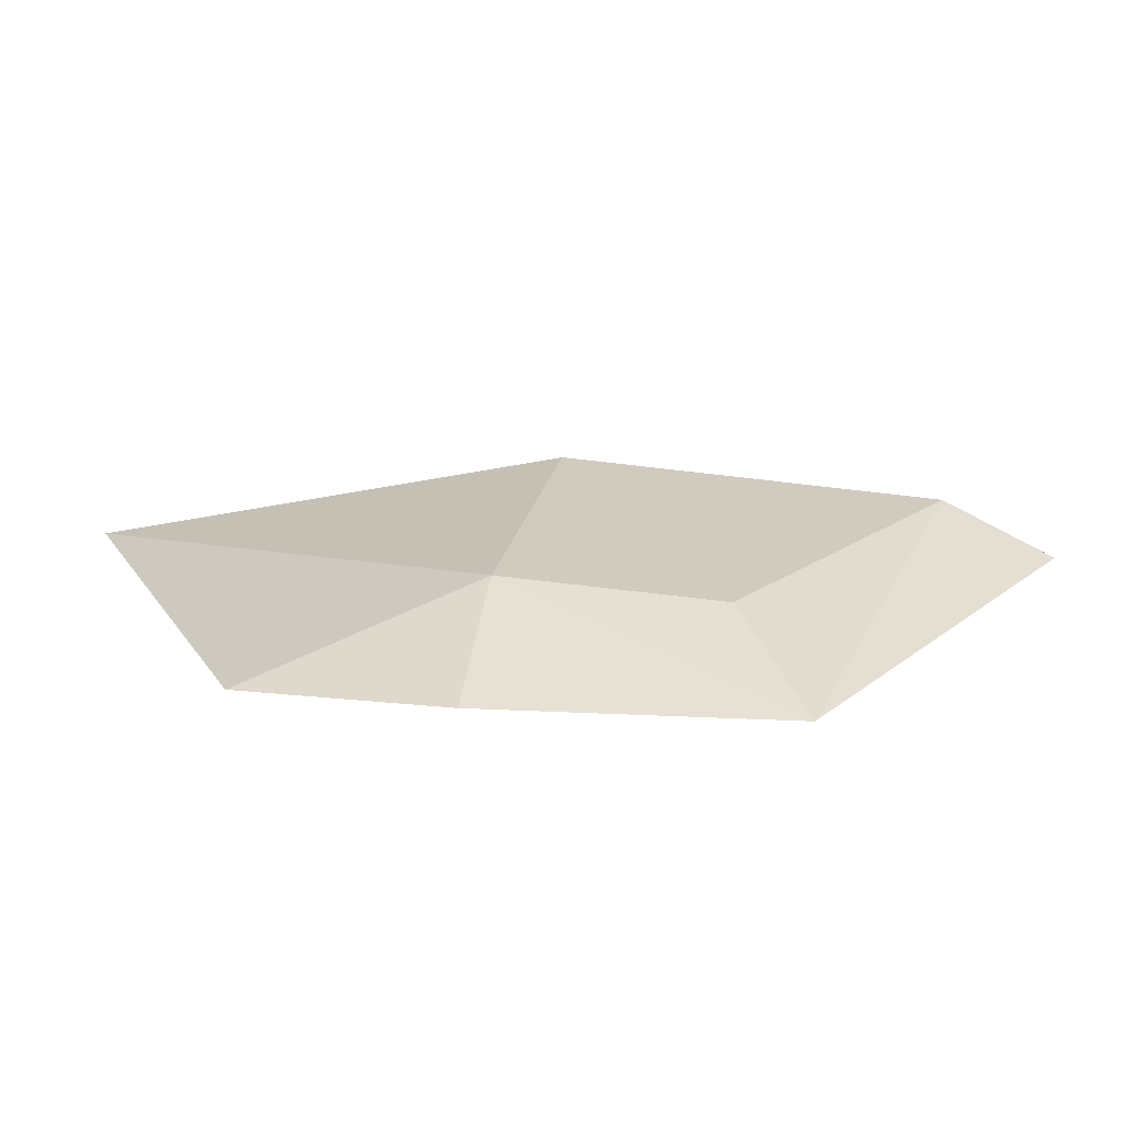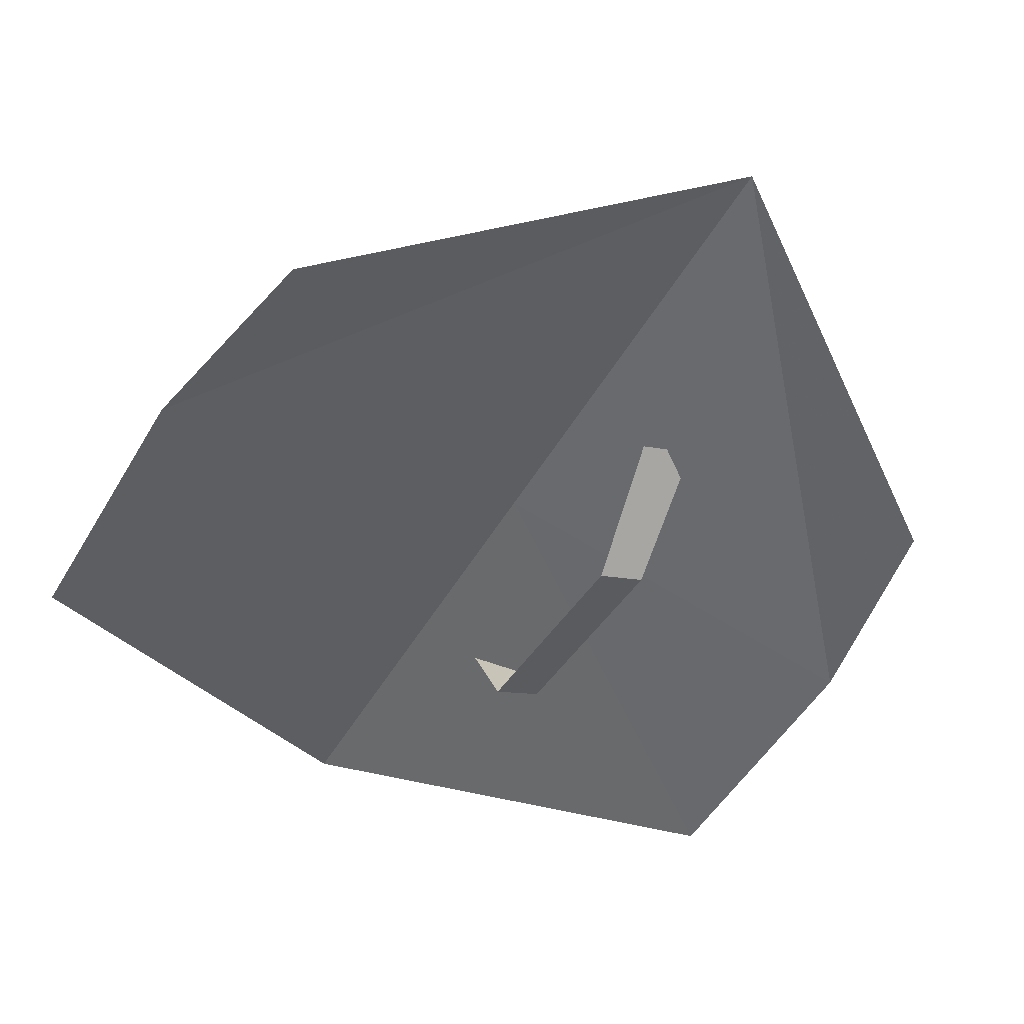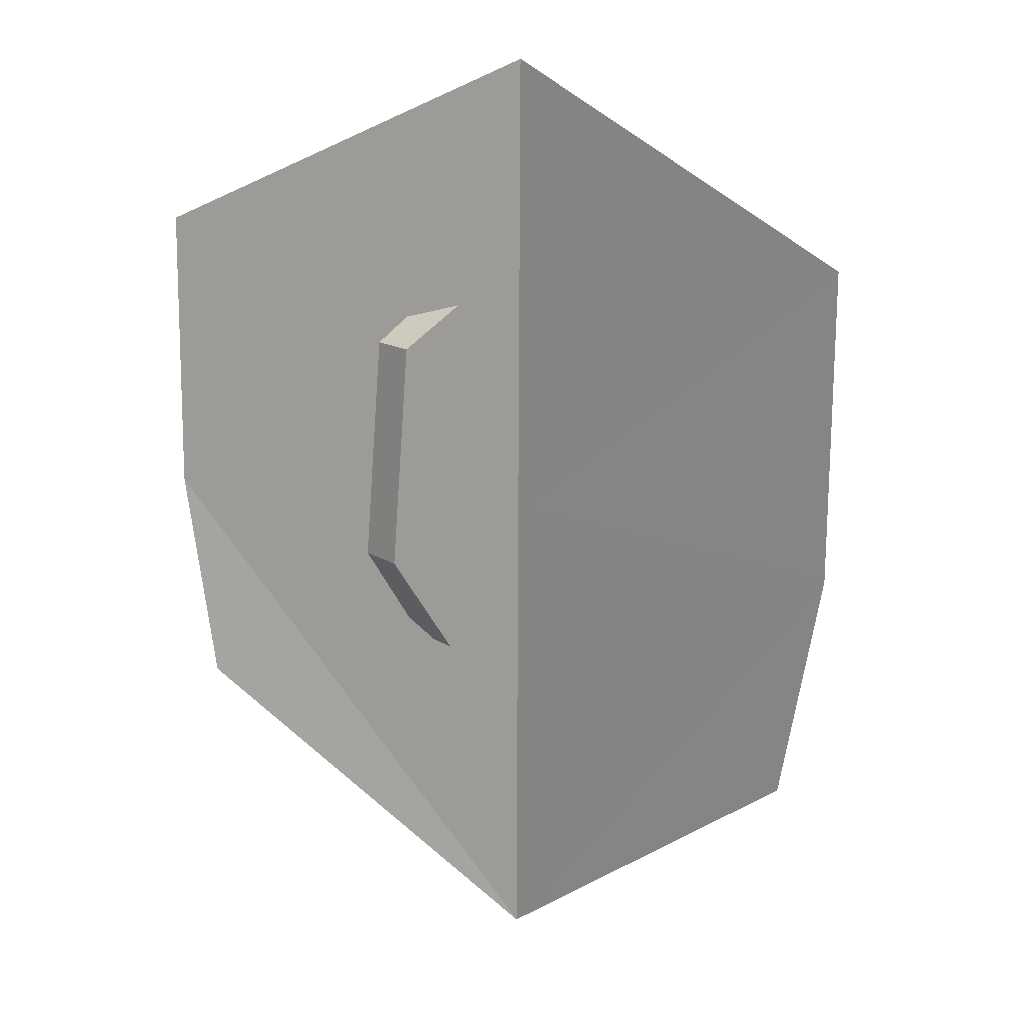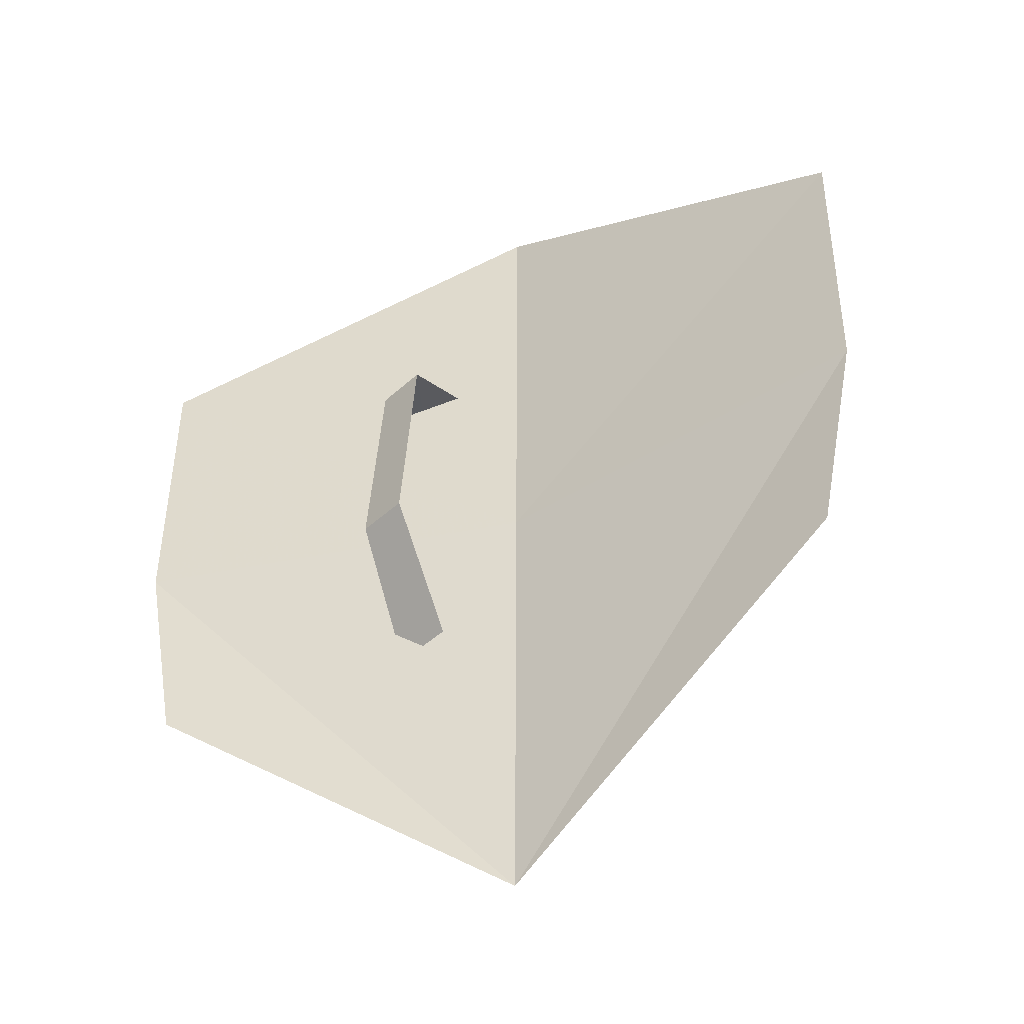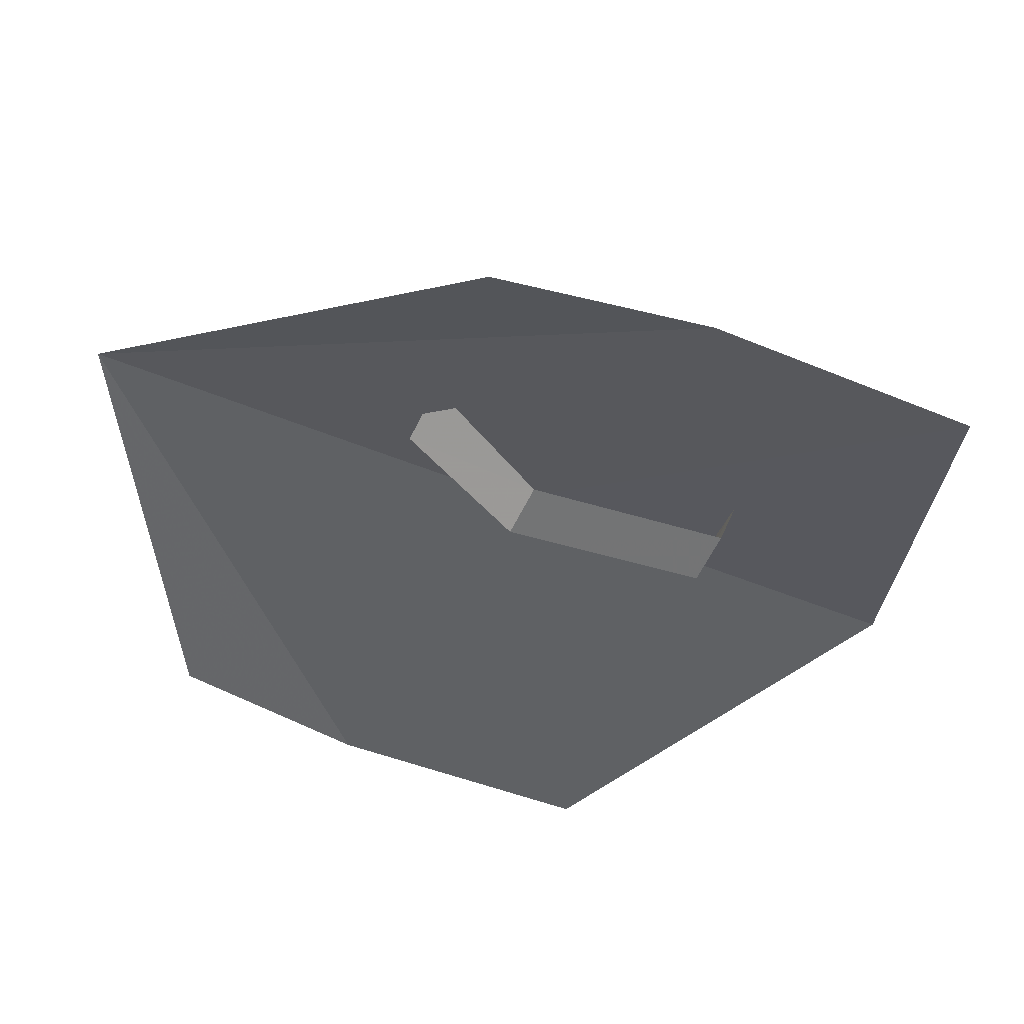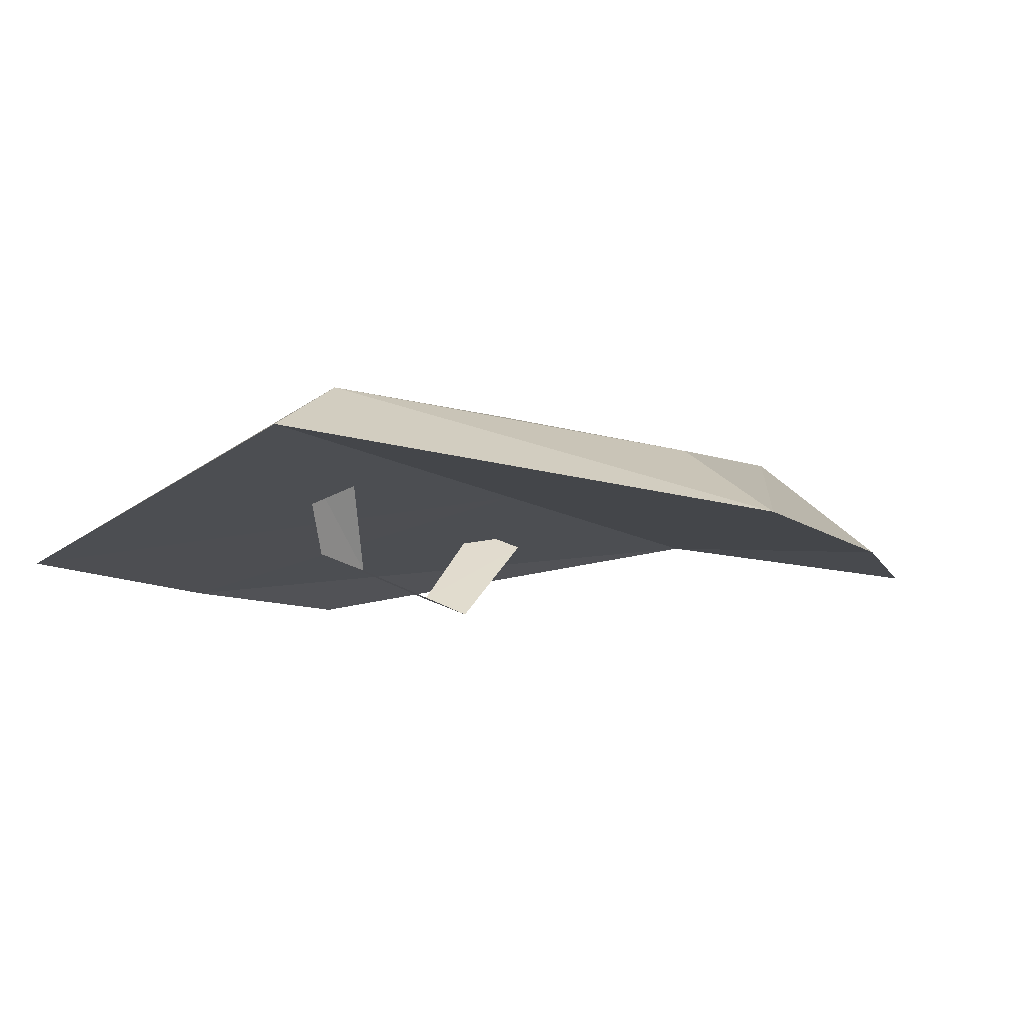
<metadata>
{"format":"obj","ext":"obj","renderer":"f3d","projection":"perspective","resolution":1024,"background":"white","views":[{"elev":7.9,"azim":102.2,"up":"+Z"},{"elev":-48.9,"azim":-28.6,"up":"+Z"},{"elev":13.6,"azim":-146.6,"up":"+Y"},{"elev":-45.1,"azim":-154.9,"up":"+Y"},{"elev":-39.6,"azim":61.5,"up":"+Z"},{"elev":-8.3,"azim":-153.6,"up":"+Z"}]}
</metadata>
<code>
o DrawCall_18_mater.026
v 0.3643 1.886 -0.373
v 0.502 2.006 -0.04311
v 0.5074 1.888 -0.3165
v 0.3331 2.004 -0.1162
v 0.3672 1.237 -0.444
v 0.5105 1.239 -0.3875
v 0.5063 0.9163 -0.1258
v 0.3374 0.9159 -0.193
v 0.1468 1.375 0.1501
v -0.6858 1.37 -0.06358
v 0.1463 0.002503 -0.1025
v -0.8936 0.7349 -0.3415
v -1.017 1.364 -0.3379
v 0.9709 1.372 -0.06798
v 1.172 0.7381 -0.3469
v 1.291 1.367 -0.344
v 0.1468 1.375 0.1501
v 0.9679 1.98 -0.117
v 0.1415 2.433 0.05468
v 0.9709 1.372 -0.06798
v 1.294 2.221 -0.3384
v -0.6887 1.978 -0.1127
v -0.6858 1.37 -0.06358
v -1.025 2.218 -0.3323
v -1.017 1.364 -0.3379
v 0.1375 2.738 -0.09668
v 1.291 1.367 -0.344
v 1.294 2.221 -0.3384
v 1.291 1.367 -0.344
v 0.1419 1.37 -0.1002
v 0.1375 2.738 -0.09668
v 1.172 0.7381 -0.3469
v 0.1463 0.002503 -0.1025
v -1.017 1.364 -0.3379
v -0.8936 0.7349 -0.3415
v -1.025 2.218 -0.3323
f 1 2 3
f 2 1 4
f 5 1 3
f 5 3 6
f 7 8 6
f 6 8 5
f 9 10 11
f 12 10 13
f 9 11 14
f 11 15 14
f 15 16 14
f 11 10 12
f 17 18 19
f 20 21 18
f 17 22 23
f 23 24 25
f 23 22 24
f 17 19 22
f 22 19 24
f 19 26 24
f 20 27 21
f 17 20 18
f 19 21 26
f 18 21 19
f 28 29 30
f 31 28 30
f 29 32 33
f 29 33 30
f 34 33 35
f 34 30 33
f 36 30 34
f 31 30 36

</code>
